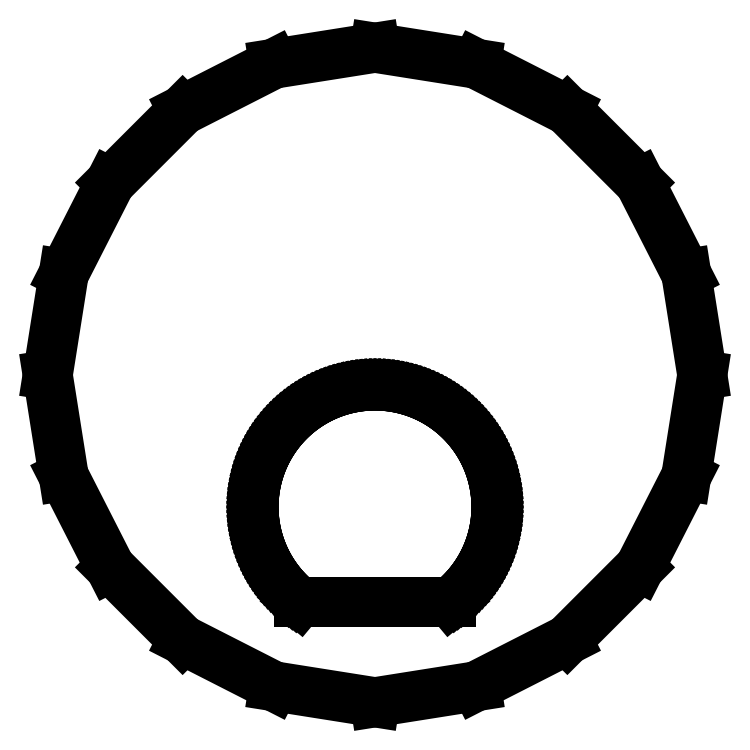
<metadata>
{"format":"dxf","ext":"dxf","renderer":"ezdxf+matplotlib","layout":"modelspace","background":"white","min_lineweight":24,"dpi":150}
</metadata>
<code>
0
SECTION
2
ENTITIES
0
LINE
8
0
10
1.916
20
-5.897
11
3.644
21
-5.016
0
LINE
8
0
10
3.644
20
-5.016
11
5.016
21
-3.644
0
LINE
8
0
10
5.016
20
-3.644
11
5.897
21
-1.916
0
LINE
8
0
10
5.897
20
-1.916
11
6.2
21
0
0
LINE
8
0
10
6.2
20
0
11
5.897
21
1.916
0
LINE
8
0
10
5.897
20
1.916
11
5.016
21
3.644
0
LINE
8
0
10
5.016
20
3.644
11
3.644
21
5.016
0
LINE
8
0
10
3.644
20
5.016
11
1.916
21
5.897
0
LINE
8
0
10
1.916
20
5.897
11
0
21
6.2
0
LINE
8
0
10
0
20
6.2
11
-1.916
21
5.897
0
LINE
8
0
10
-1.916
20
5.897
11
-3.644
21
5.016
0
LINE
8
0
10
-3.644
20
5.016
11
-5.016
21
3.644
0
LINE
8
0
10
-5.016
20
3.644
11
-5.897
21
1.916
0
LINE
8
0
10
-5.897
20
1.916
11
-6.2
21
0
0
LINE
8
0
10
-6.2
20
0
11
-5.897
21
-1.916
0
LINE
8
0
10
-5.897
20
-1.916
11
-5.016
21
-3.644
0
LINE
8
0
10
-5.016
20
-3.644
11
-3.644
21
-5.016
0
LINE
8
0
10
-3.644
20
-5.016
11
-1.916
21
-5.897
0
LINE
8
0
10
-1.916
20
-5.897
11
0
21
-6.2
0
LINE
8
0
10
0
20
-6.2
11
1.916
21
-5.897
0
LINE
8
0
10
-1.431
20
-4.3
11
-1.521
21
-4.225
0
LINE
8
0
10
-1.521
20
-4.225
11
-1.574
21
-4.177
0
LINE
8
0
10
-1.574
20
-4.177
11
-1.626
21
-4.126
0
LINE
8
0
10
-1.626
20
-4.126
11
-1.677
21
-4.074
0
LINE
8
0
10
-1.677
20
-4.074
11
-1.725
21
-4.021
0
LINE
8
0
10
-1.725
20
-4.021
11
-1.772
21
-3.966
0
LINE
8
0
10
-1.772
20
-3.966
11
-1.817
21
-3.91
0
LINE
8
0
10
-1.817
20
-3.91
11
-1.861
21
-3.852
0
LINE
8
0
10
-1.861
20
-3.852
11
-1.902
21
-3.793
0
LINE
8
0
10
-1.902
20
-3.793
11
-1.942
21
-3.732
0
LINE
8
0
10
-1.942
20
-3.732
11
-1.98
21
-3.671
0
LINE
8
0
10
-1.98
20
-3.671
11
-2.015
21
-3.608
0
LINE
8
0
10
-2.015
20
-3.608
11
-2.049
21
-3.544
0
LINE
8
0
10
-2.049
20
-3.544
11
-2.081
21
-3.479
0
LINE
8
0
10
-2.081
20
-3.479
11
-2.111
21
-3.413
0
LINE
8
0
10
-2.111
20
-3.413
11
-2.138
21
-3.347
0
LINE
8
0
10
-2.138
20
-3.347
11
-2.164
21
-3.279
0
LINE
8
0
10
-2.164
20
-3.279
11
-2.187
21
-3.211
0
LINE
8
0
10
-2.187
20
-3.211
11
-2.209
21
-3.142
0
LINE
8
0
10
-2.209
20
-3.142
11
-2.228
21
-3.072
0
LINE
8
0
10
-2.228
20
-3.072
11
-2.245
21
-3.002
0
LINE
8
0
10
-2.245
20
-3.002
11
-2.259
21
-2.931
0
LINE
8
0
10
-2.259
20
-2.931
11
-2.272
21
-2.86
0
LINE
8
0
10
-2.272
20
-2.86
11
-2.282
21
-2.788
0
LINE
8
0
10
-2.282
20
-2.788
11
-2.29
21
-2.716
0
LINE
8
0
10
-2.29
20
-2.716
11
-2.295
21
-2.644
0
LINE
8
0
10
-2.295
20
-2.644
11
-2.299
21
-2.572
0
LINE
8
0
10
-2.299
20
-2.572
11
-2.3
21
-2.5
0
LINE
8
0
10
-2.3
20
-2.5
11
-2.299
21
-2.428
0
LINE
8
0
10
-2.299
20
-2.428
11
-2.295
21
-2.356
0
LINE
8
0
10
-2.295
20
-2.356
11
-2.29
21
-2.284
0
LINE
8
0
10
-2.29
20
-2.284
11
-2.282
21
-2.212
0
LINE
8
0
10
-2.282
20
-2.212
11
-2.272
21
-2.14
0
LINE
8
0
10
-2.272
20
-2.14
11
-2.259
21
-2.069
0
LINE
8
0
10
-2.259
20
-2.069
11
-2.245
21
-1.998
0
LINE
8
0
10
-2.245
20
-1.998
11
-2.228
21
-1.928
0
LINE
8
0
10
-2.228
20
-1.928
11
-2.209
21
-1.858
0
LINE
8
0
10
-2.209
20
-1.858
11
-2.187
21
-1.789
0
LINE
8
0
10
-2.187
20
-1.789
11
-2.164
21
-1.721
0
LINE
8
0
10
-2.164
20
-1.721
11
-2.138
21
-1.653
0
LINE
8
0
10
-2.138
20
-1.653
11
-2.111
21
-1.587
0
LINE
8
0
10
-2.111
20
-1.587
11
-2.081
21
-1.521
0
LINE
8
0
10
-2.081
20
-1.521
11
-2.049
21
-1.456
0
LINE
8
0
10
-2.049
20
-1.456
11
-2.015
21
-1.392
0
LINE
8
0
10
-2.015
20
-1.392
11
-1.98
21
-1.329
0
LINE
8
0
10
-1.98
20
-1.329
11
-1.942
21
-1.268
0
LINE
8
0
10
-1.942
20
-1.268
11
-1.902
21
-1.207
0
LINE
8
0
10
-1.902
20
-1.207
11
-1.861
21
-1.148
0
LINE
8
0
10
-1.861
20
-1.148
11
-1.817
21
-1.09
0
LINE
8
0
10
-1.817
20
-1.09
11
-1.772
21
-1.034
0
LINE
8
0
10
-1.772
20
-1.034
11
-1.725
21
-0.979
0
LINE
8
0
10
-1.725
20
-0.979
11
-1.677
21
-0.9255
0
LINE
8
0
10
-1.677
20
-0.9255
11
-1.626
21
-0.8736
0
LINE
8
0
10
-1.626
20
-0.8736
11
-1.574
21
-0.8234
0
LINE
8
0
10
-1.574
20
-0.8234
11
-1.521
21
-0.7747
0
LINE
8
0
10
-1.521
20
-0.7747
11
-1.466
21
-0.7278
0
LINE
8
0
10
-1.466
20
-0.7278
11
-1.41
21
-0.6826
0
LINE
8
0
10
-1.41
20
-0.6826
11
-1.352
21
-0.6393
0
LINE
8
0
10
-1.352
20
-0.6393
11
-1.293
21
-0.5977
0
LINE
8
0
10
-1.293
20
-0.5977
11
-1.232
21
-0.558
0
LINE
8
0
10
-1.232
20
-0.558
11
-1.171
21
-0.5203
0
LINE
8
0
10
-1.171
20
-0.5203
11
-1.108
21
-0.4845
0
LINE
8
0
10
-1.108
20
-0.4845
11
-1.044
21
-0.4507
0
LINE
8
0
10
-1.044
20
-0.4507
11
-0.9793
21
-0.4189
0
LINE
8
0
10
-0.9793
20
-0.4189
11
-0.9134
21
-0.3892
0
LINE
8
0
10
-0.9134
20
-0.3892
11
-0.8467
21
-0.3615
0
LINE
8
0
10
-0.8467
20
-0.3615
11
-0.7791
21
-0.336
0
LINE
8
0
10
-0.7791
20
-0.336
11
-0.7107
21
-0.3126
0
LINE
8
0
10
-0.7107
20
-0.3126
11
-0.6417
21
-0.2913
0
LINE
8
0
10
-0.6417
20
-0.2913
11
-0.572
21
-0.2722
0
LINE
8
0
10
-0.572
20
-0.2722
11
-0.5017
21
-0.2554
0
LINE
8
0
10
-0.5017
20
-0.2554
11
-0.431
21
-0.2407
0
LINE
8
0
10
-0.431
20
-0.2407
11
-0.3598
21
-0.2283
0
LINE
8
0
10
-0.3598
20
-0.2283
11
-0.2883
21
-0.2181
0
LINE
8
0
10
-0.2883
20
-0.2181
11
-0.2164
21
-0.2102
0
LINE
8
0
10
-0.2164
20
-0.2102
11
-0.1444
21
-0.2045
0
LINE
8
0
10
-0.1444
20
-0.2045
11
-0.07224
21
-0.2011
0
LINE
8
0
10
-0.07224
20
-0.2011
11
0
21
-0.2
0
LINE
8
0
10
0
20
-0.2
11
0.07224
21
-0.2011
0
LINE
8
0
10
0.07224
20
-0.2011
11
0.1444
21
-0.2045
0
LINE
8
0
10
0.1444
20
-0.2045
11
0.2164
21
-0.2102
0
LINE
8
0
10
0.2164
20
-0.2102
11
0.2883
21
-0.2181
0
LINE
8
0
10
0.2883
20
-0.2181
11
0.3598
21
-0.2283
0
LINE
8
0
10
0.3598
20
-0.2283
11
0.431
21
-0.2407
0
LINE
8
0
10
0.431
20
-0.2407
11
0.5017
21
-0.2554
0
LINE
8
0
10
0.5017
20
-0.2554
11
0.572
21
-0.2722
0
LINE
8
0
10
0.572
20
-0.2722
11
0.6417
21
-0.2913
0
LINE
8
0
10
0.6417
20
-0.2913
11
0.7107
21
-0.3126
0
LINE
8
0
10
0.7107
20
-0.3126
11
0.7791
21
-0.336
0
LINE
8
0
10
0.7791
20
-0.336
11
0.8467
21
-0.3615
0
LINE
8
0
10
0.8467
20
-0.3615
11
0.9134
21
-0.3892
0
LINE
8
0
10
0.9134
20
-0.3892
11
0.9793
21
-0.4189
0
LINE
8
0
10
0.9793
20
-0.4189
11
1.044
21
-0.4507
0
LINE
8
0
10
1.044
20
-0.4507
11
1.108
21
-0.4845
0
LINE
8
0
10
1.108
20
-0.4845
11
1.171
21
-0.5203
0
LINE
8
0
10
1.171
20
-0.5203
11
1.232
21
-0.558
0
LINE
8
0
10
1.232
20
-0.558
11
1.293
21
-0.5977
0
LINE
8
0
10
1.293
20
-0.5977
11
1.352
21
-0.6393
0
LINE
8
0
10
1.352
20
-0.6393
11
1.41
21
-0.6826
0
LINE
8
0
10
1.41
20
-0.6826
11
1.466
21
-0.7278
0
LINE
8
0
10
1.466
20
-0.7278
11
1.521
21
-0.7747
0
LINE
8
0
10
1.521
20
-0.7747
11
1.574
21
-0.8234
0
LINE
8
0
10
1.574
20
-0.8234
11
1.626
21
-0.8736
0
LINE
8
0
10
1.626
20
-0.8736
11
1.677
21
-0.9255
0
LINE
8
0
10
1.677
20
-0.9255
11
1.725
21
-0.979
0
LINE
8
0
10
1.725
20
-0.979
11
1.772
21
-1.034
0
LINE
8
0
10
1.772
20
-1.034
11
1.817
21
-1.09
0
LINE
8
0
10
1.817
20
-1.09
11
1.861
21
-1.148
0
LINE
8
0
10
1.861
20
-1.148
11
1.902
21
-1.207
0
LINE
8
0
10
1.902
20
-1.207
11
1.942
21
-1.268
0
LINE
8
0
10
1.942
20
-1.268
11
1.98
21
-1.329
0
LINE
8
0
10
1.98
20
-1.329
11
2.015
21
-1.392
0
LINE
8
0
10
2.015
20
-1.392
11
2.049
21
-1.456
0
LINE
8
0
10
2.049
20
-1.456
11
2.081
21
-1.521
0
LINE
8
0
10
2.081
20
-1.521
11
2.111
21
-1.587
0
LINE
8
0
10
2.111
20
-1.587
11
2.138
21
-1.653
0
LINE
8
0
10
2.138
20
-1.653
11
2.164
21
-1.721
0
LINE
8
0
10
2.164
20
-1.721
11
2.187
21
-1.789
0
LINE
8
0
10
2.187
20
-1.789
11
2.209
21
-1.858
0
LINE
8
0
10
2.209
20
-1.858
11
2.228
21
-1.928
0
LINE
8
0
10
2.228
20
-1.928
11
2.245
21
-1.998
0
LINE
8
0
10
2.245
20
-1.998
11
2.259
21
-2.069
0
LINE
8
0
10
2.259
20
-2.069
11
2.272
21
-2.14
0
LINE
8
0
10
2.272
20
-2.14
11
2.282
21
-2.212
0
LINE
8
0
10
2.282
20
-2.212
11
2.29
21
-2.284
0
LINE
8
0
10
2.29
20
-2.284
11
2.295
21
-2.356
0
LINE
8
0
10
2.295
20
-2.356
11
2.299
21
-2.428
0
LINE
8
0
10
2.299
20
-2.428
11
2.3
21
-2.5
0
LINE
8
0
10
2.3
20
-2.5
11
2.299
21
-2.572
0
LINE
8
0
10
2.299
20
-2.572
11
2.295
21
-2.644
0
LINE
8
0
10
2.295
20
-2.644
11
2.29
21
-2.716
0
LINE
8
0
10
2.29
20
-2.716
11
2.282
21
-2.788
0
LINE
8
0
10
2.282
20
-2.788
11
2.272
21
-2.86
0
LINE
8
0
10
2.272
20
-2.86
11
2.259
21
-2.931
0
LINE
8
0
10
2.259
20
-2.931
11
2.245
21
-3.002
0
LINE
8
0
10
2.245
20
-3.002
11
2.228
21
-3.072
0
LINE
8
0
10
2.228
20
-3.072
11
2.209
21
-3.142
0
LINE
8
0
10
2.209
20
-3.142
11
2.187
21
-3.211
0
LINE
8
0
10
2.187
20
-3.211
11
2.164
21
-3.279
0
LINE
8
0
10
2.164
20
-3.279
11
2.138
21
-3.347
0
LINE
8
0
10
2.138
20
-3.347
11
2.111
21
-3.413
0
LINE
8
0
10
2.111
20
-3.413
11
2.081
21
-3.479
0
LINE
8
0
10
2.081
20
-3.479
11
2.049
21
-3.544
0
LINE
8
0
10
2.049
20
-3.544
11
2.015
21
-3.608
0
LINE
8
0
10
2.015
20
-3.608
11
1.98
21
-3.671
0
LINE
8
0
10
1.98
20
-3.671
11
1.942
21
-3.732
0
LINE
8
0
10
1.942
20
-3.732
11
1.902
21
-3.793
0
LINE
8
0
10
1.902
20
-3.793
11
1.861
21
-3.852
0
LINE
8
0
10
1.861
20
-3.852
11
1.817
21
-3.91
0
LINE
8
0
10
1.817
20
-3.91
11
1.772
21
-3.966
0
LINE
8
0
10
1.772
20
-3.966
11
1.725
21
-4.021
0
LINE
8
0
10
1.725
20
-4.021
11
1.677
21
-4.074
0
LINE
8
0
10
1.677
20
-4.074
11
1.626
21
-4.126
0
LINE
8
0
10
1.626
20
-4.126
11
1.574
21
-4.177
0
LINE
8
0
10
1.574
20
-4.177
11
1.521
21
-4.225
0
LINE
8
0
10
1.521
20
-4.225
11
1.431
21
-4.3
0
LINE
8
0
10
1.431
20
-4.3
11
-1.431
21
-4.3
0
ENDSEC
0
EOF

</code>
